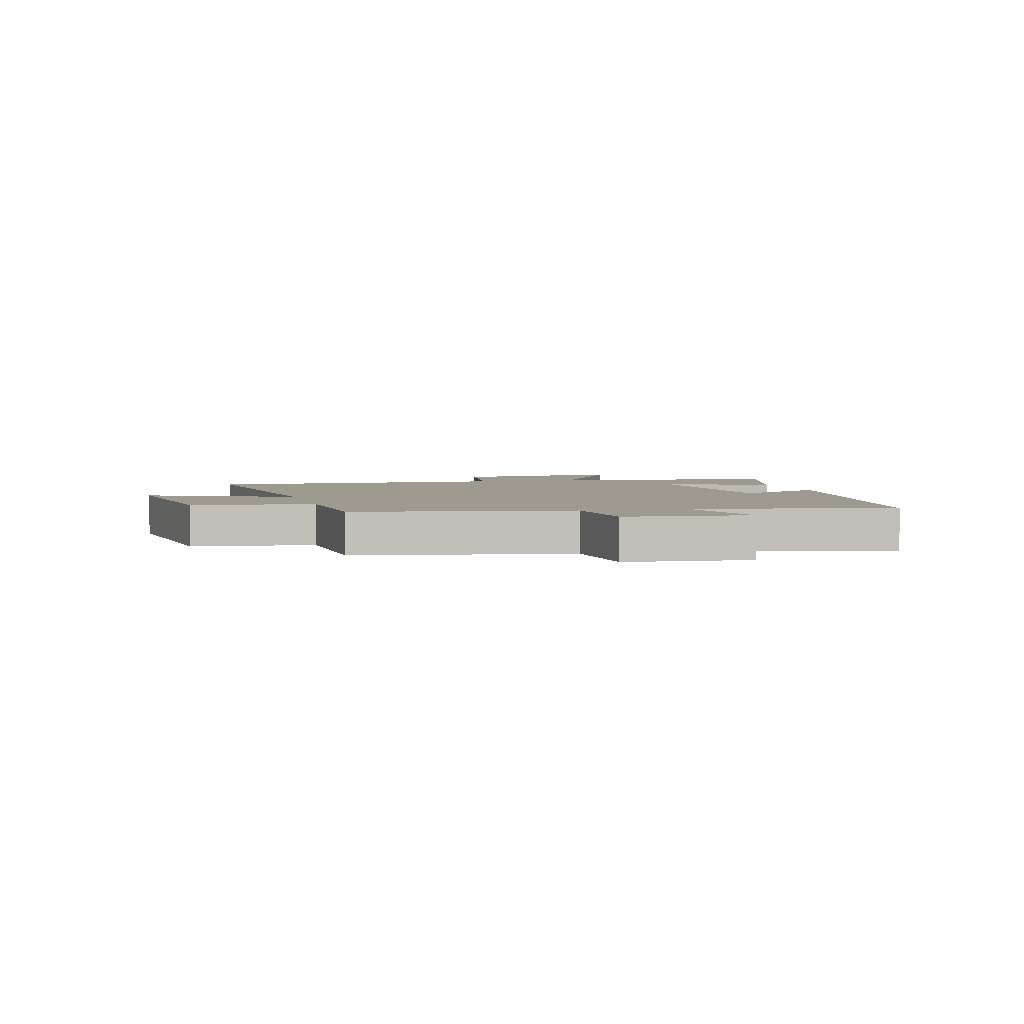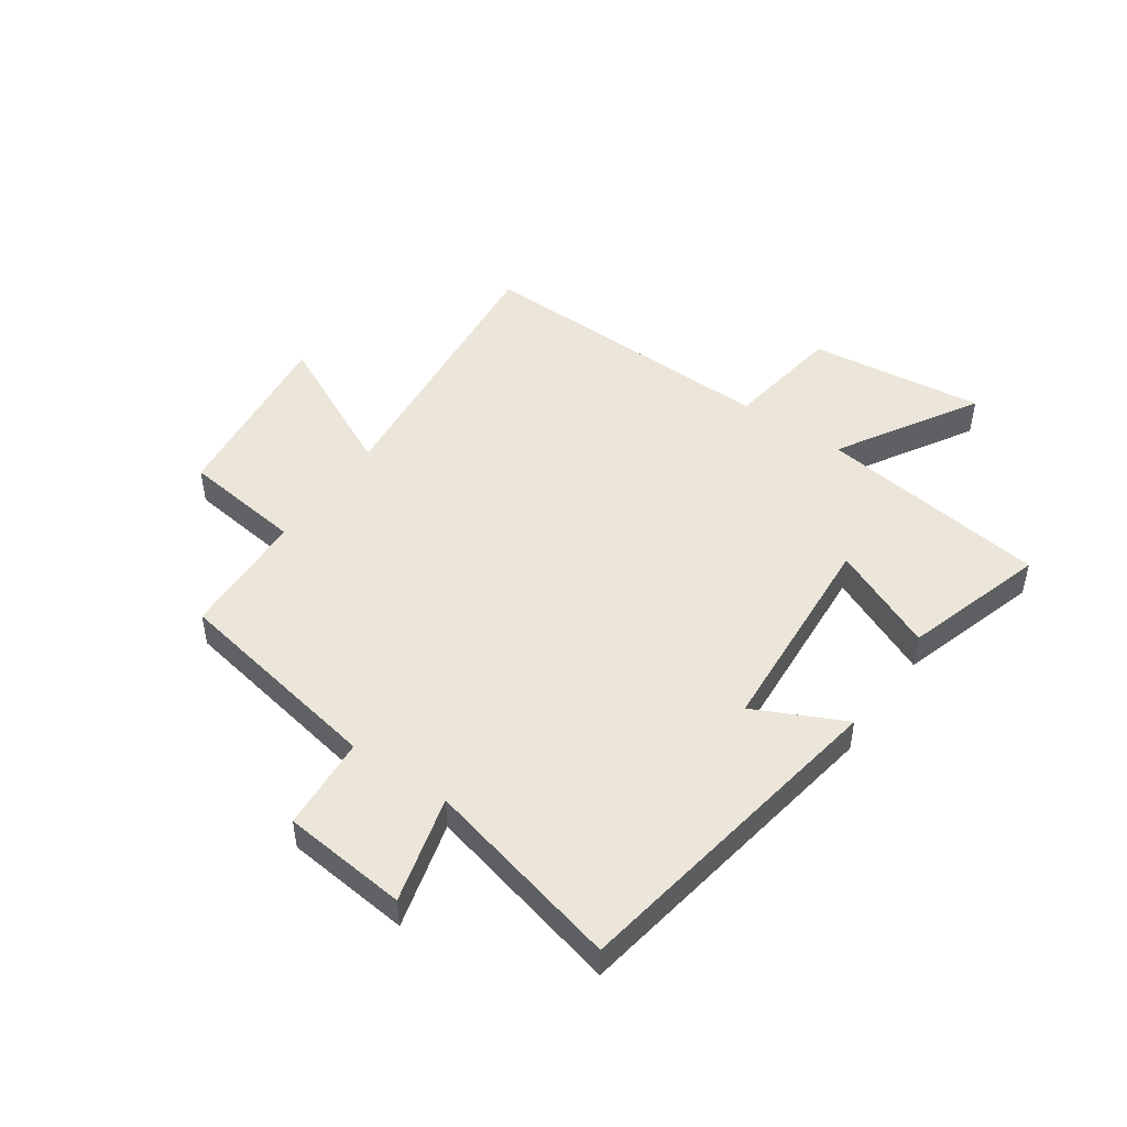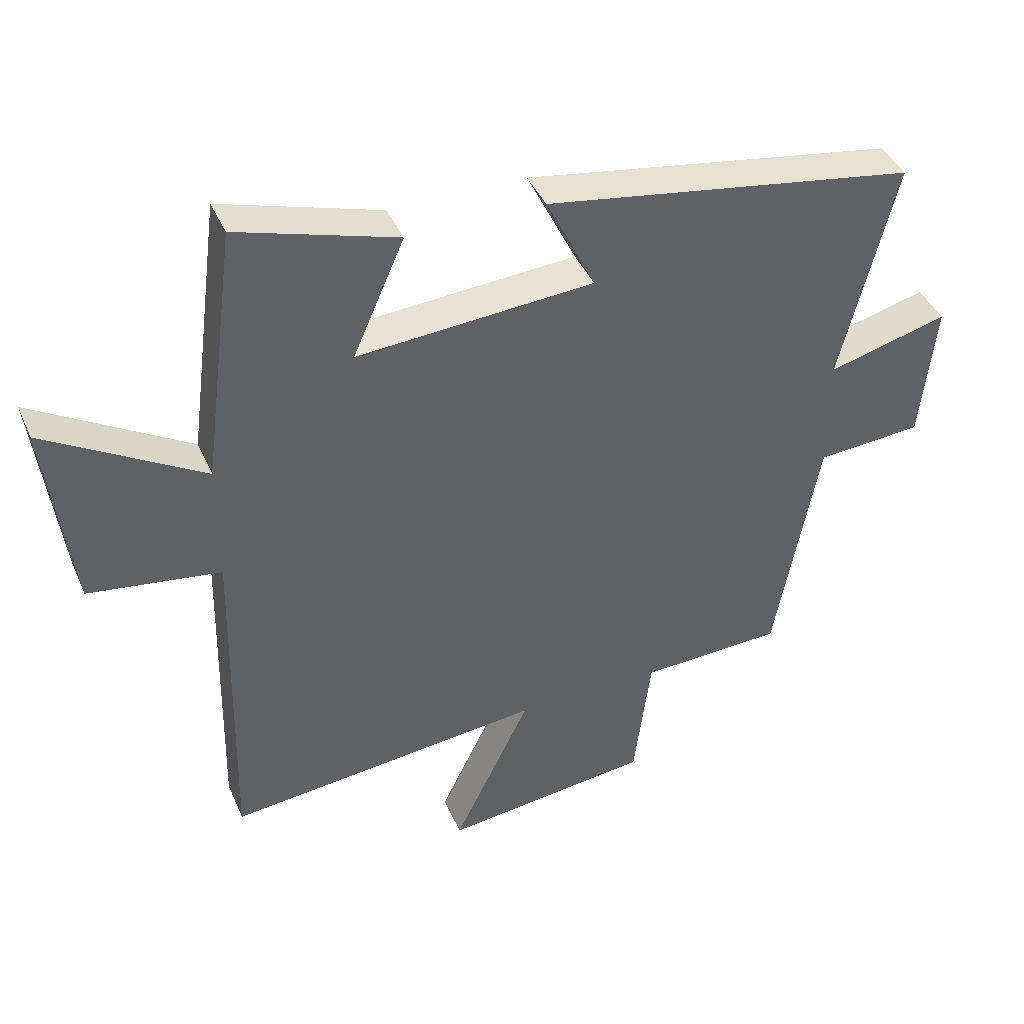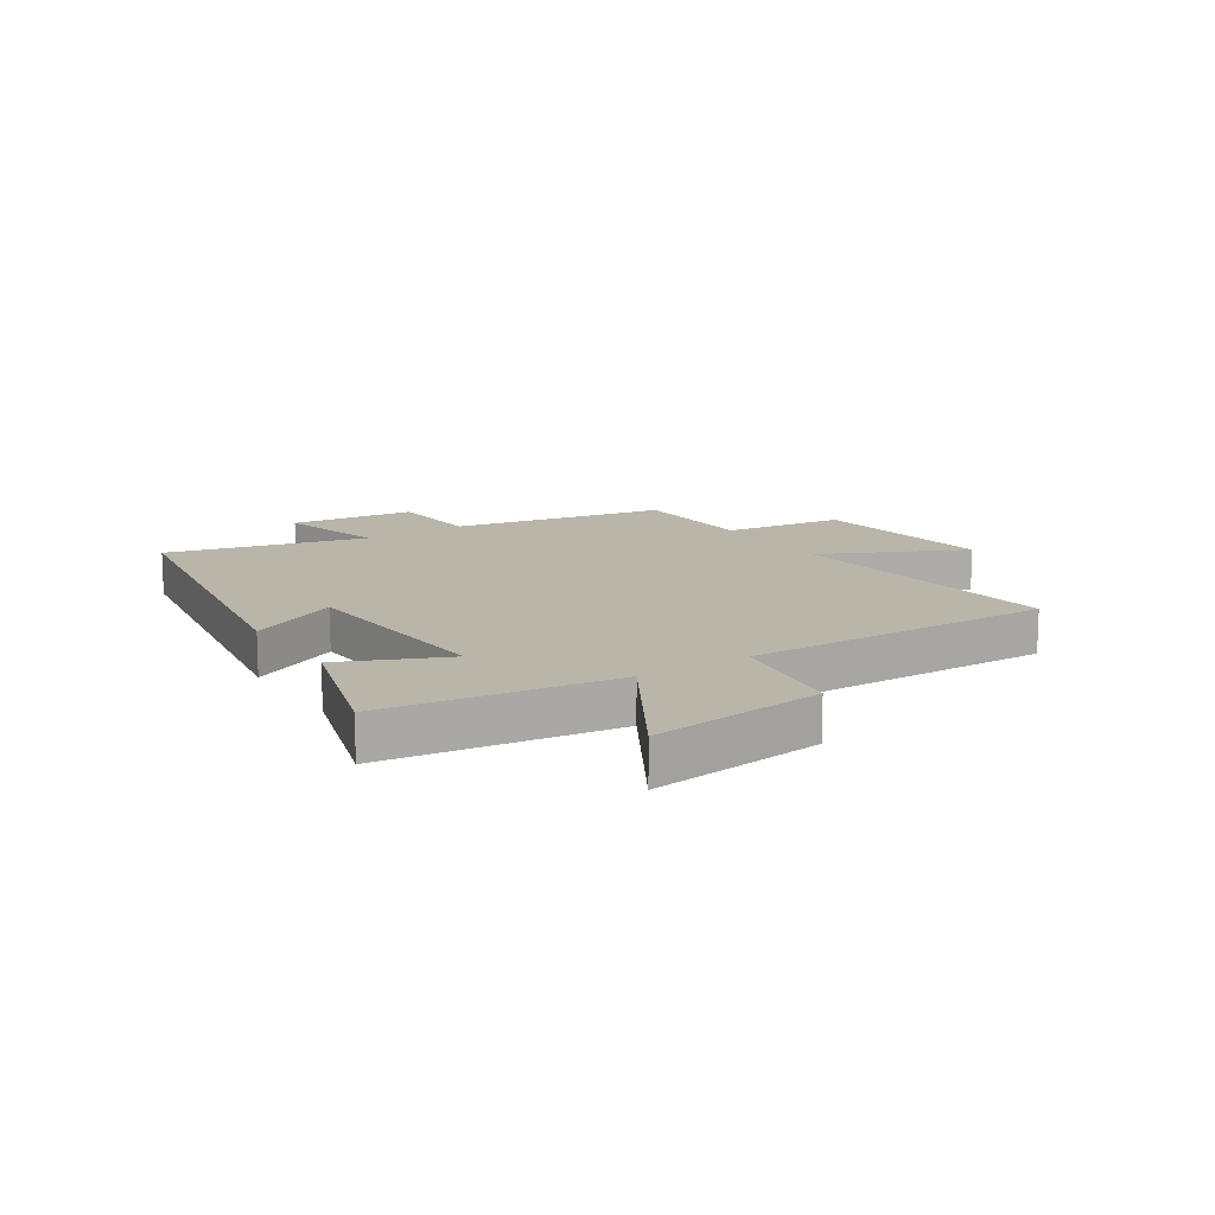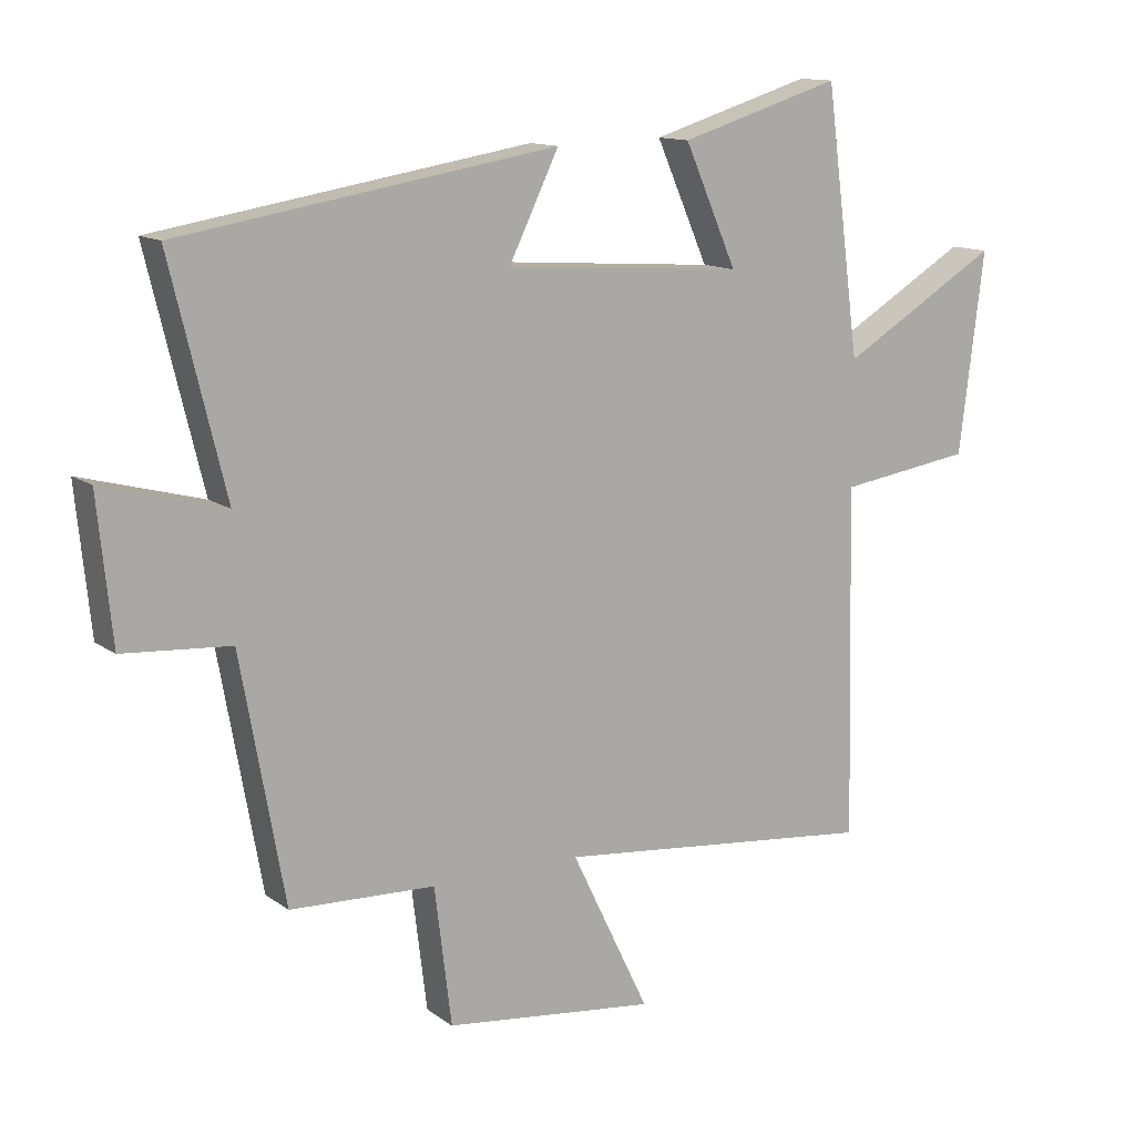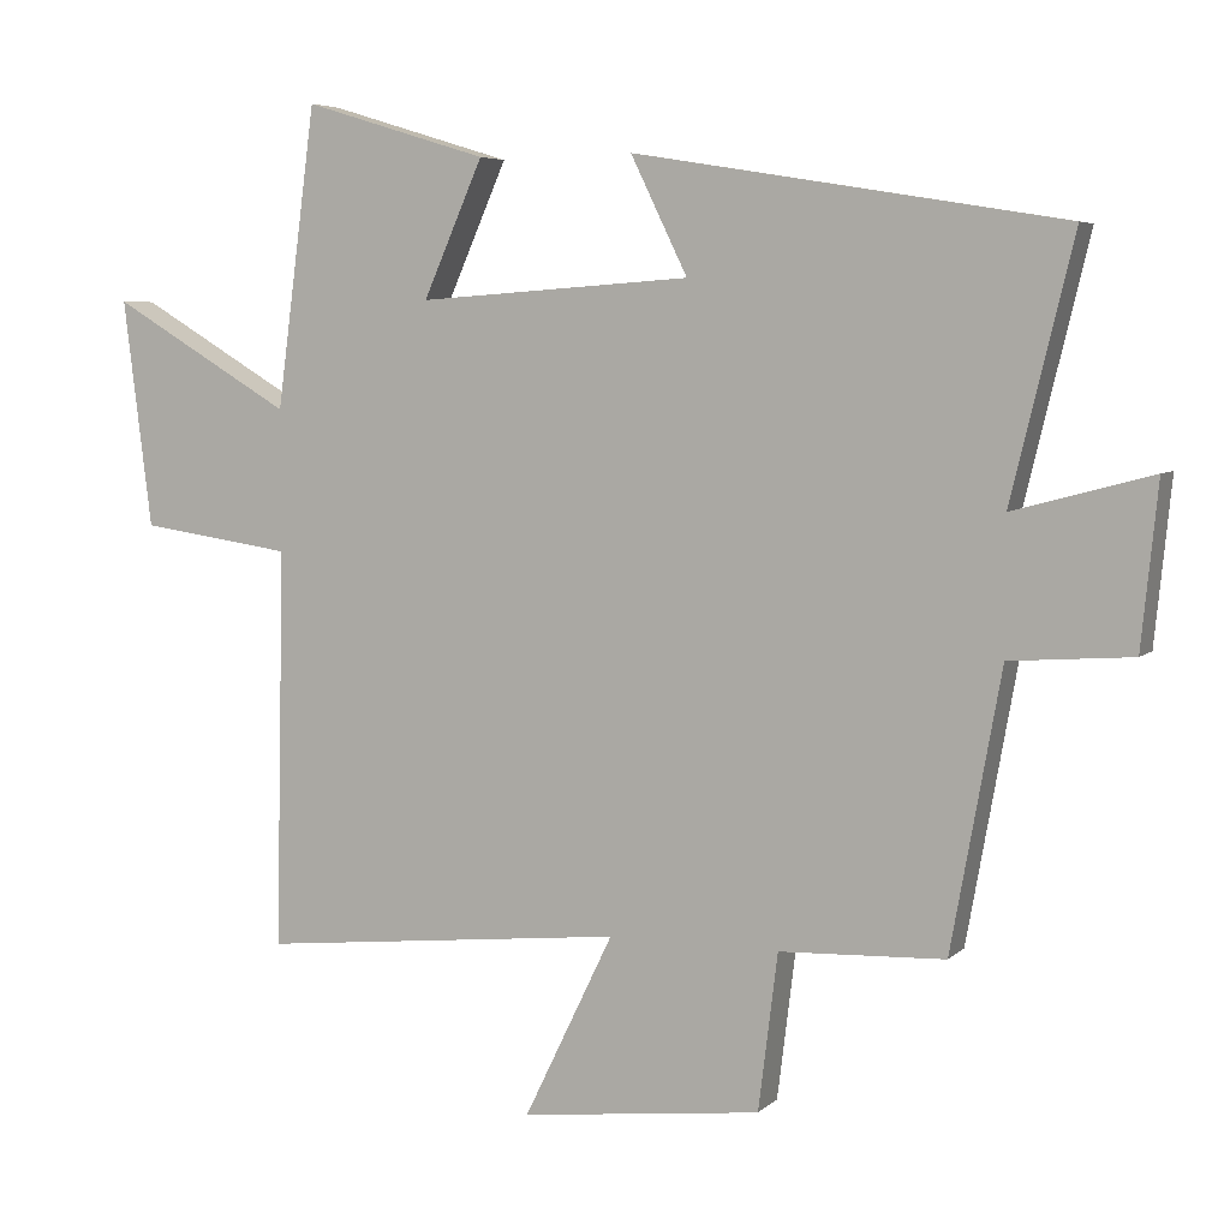
<metadata>
{"format":"obj","ext":"obj","renderer":"f3d","projection":"perspective","resolution":1024,"background":"white","views":[{"elev":3.6,"azim":-105.5,"up":"+Y"},{"elev":48.4,"azim":-55.1,"up":"+Y"},{"elev":41.7,"azim":157.7,"up":"+Z"},{"elev":13.7,"azim":56.9,"up":"+Y"},{"elev":12.8,"azim":-32.3,"up":"+Z"},{"elev":5.5,"azim":-156.5,"up":"+Z"}]}
</metadata>
<code>
v -0.584 0.07 0.406
v -0.009 0.07 0.5
v -0.085 0.07 0.344
v 0.281 0.07 0.318
v 0.201 0.07 0.5
v 0.447 0.07 0.575
v 0.5 0.07 0.174
v 0.742 0.07 0.318
v 0.704 0.07 0.014
v 0.5 0.07 -0.016
v 0.512 0.07 -0.551
v 0.019 0.07 -0.5
v 0.139 0.07 -0.748
v -0.185 0.07 -0.71
v -0.211 0.07 -0.5
v -0.433 0.07 -0.491
v -0.5 0.07 -0.119
v -0.664 0.07 -0.107
v -0.686 0.07 0.111
v -0.5 0.07 0.061
v -0.584 0 0.406
v -0.009 0 0.5
v -0.085 0 0.344
v 0.281 0 0.318
v 0.201 0 0.5
v 0.447 0 0.575
v 0.5 0 0.174
v 0.742 0 0.318
v 0.704 0 0.014
v 0.5 0 -0.016
v 0.512 0 -0.551
v 0.019 0 -0.5
v 0.139 0 -0.748
v -0.185 0 -0.71
v -0.211 0 -0.5
v -0.433 0 -0.491
v -0.5 0 -0.119
v -0.664 0 -0.107
v -0.686 0 0.111
v -0.5 0 0.061
f 17 18 19 20
f 15 16 17 20
f 15 20 1
f 12 13 14 15
f 12 15 1
f 10 11 12 1
f 7 8 9 10
f 4 5 6 7
f 3 4 7 10
f 1 2 3
f 1 3 10
f 40 39 38 37
f 40 37 36 35
f 21 40 35
f 35 34 33 32
f 21 35 32
f 21 32 31 30
f 30 29 28 27
f 27 26 25 24
f 30 27 24 23
f 23 22 21
f 30 23 21
f 1 21 22 2
f 2 22 23 3
f 3 23 24 4
f 4 24 25 5
f 5 25 26 6
f 6 26 27 7
f 7 27 28 8
f 8 28 29 9
f 9 29 30 10
f 10 30 31 11
f 11 31 32 12
f 12 32 33 13
f 13 33 34 14
f 14 34 35 15
f 15 35 36 16
f 16 36 37 17
f 17 37 38 18
f 18 38 39 19
f 19 39 40 20
f 20 40 21 1

</code>
